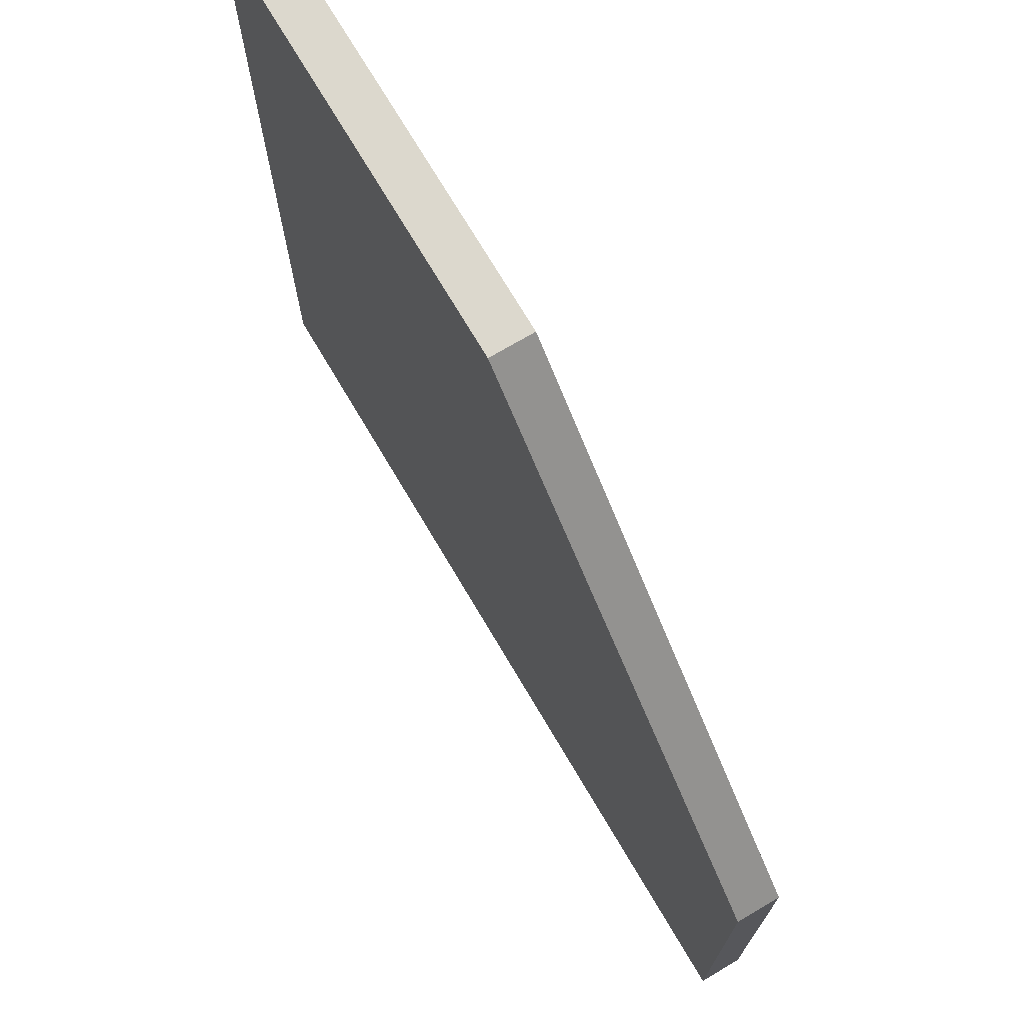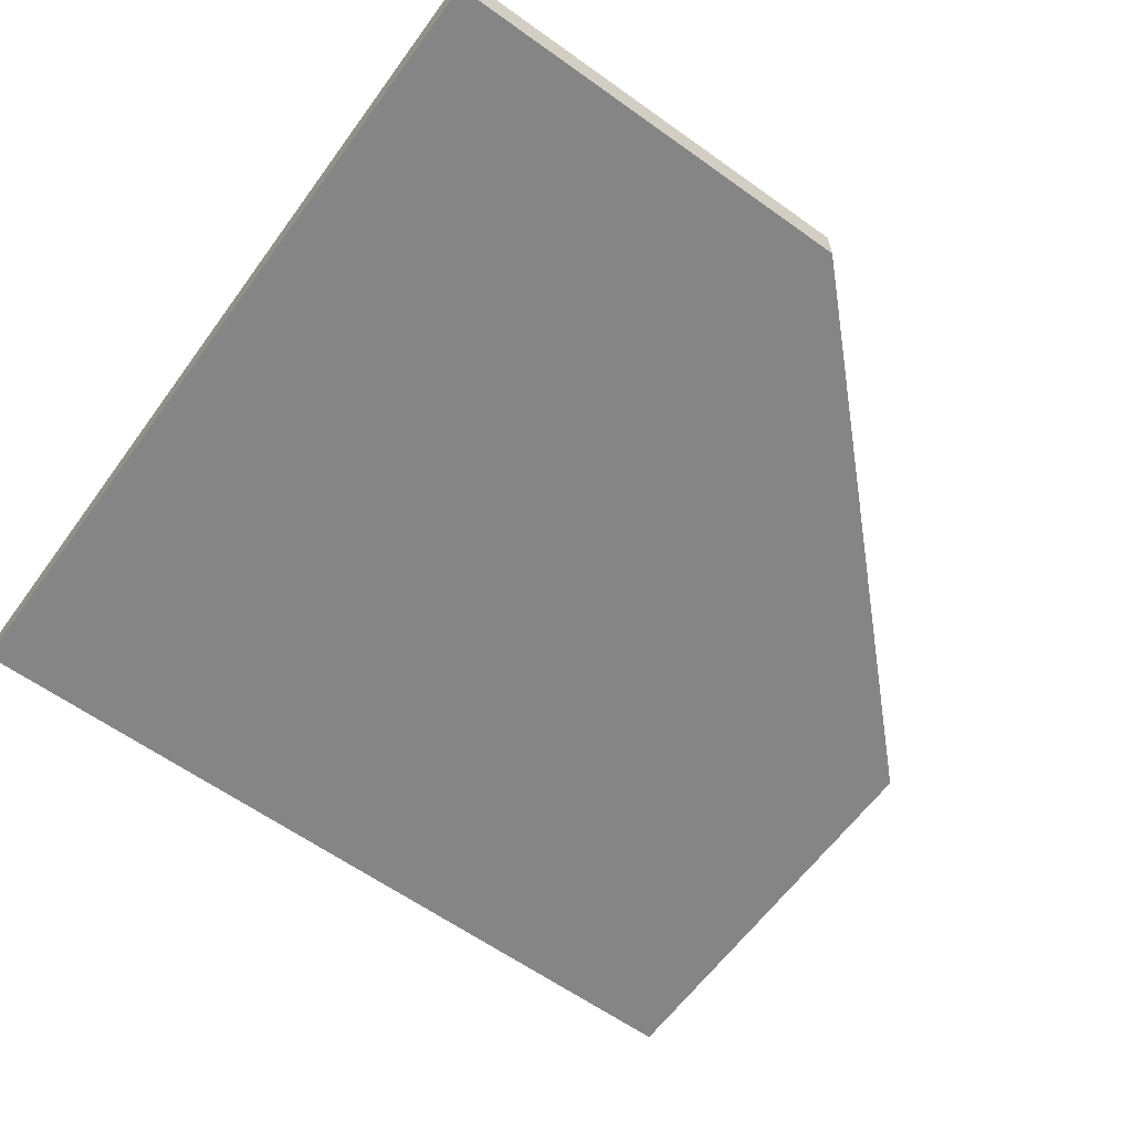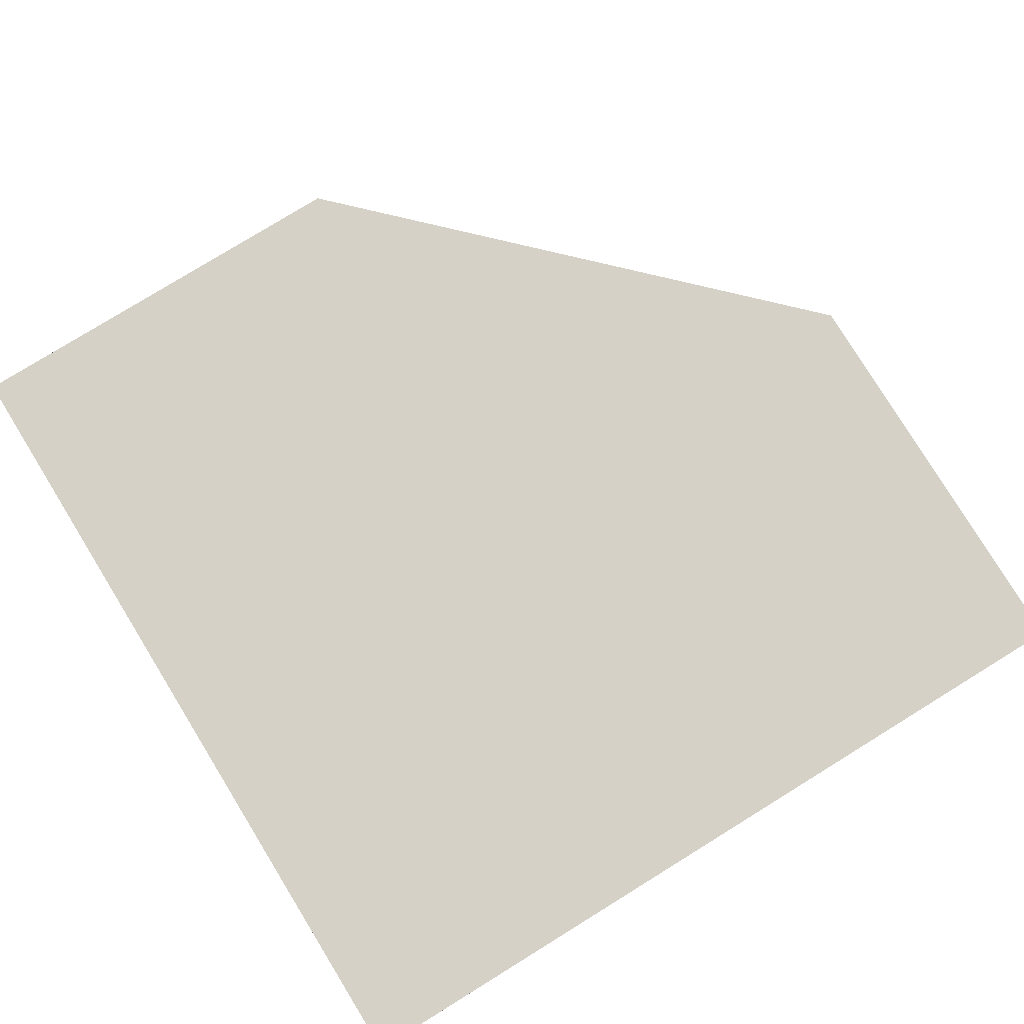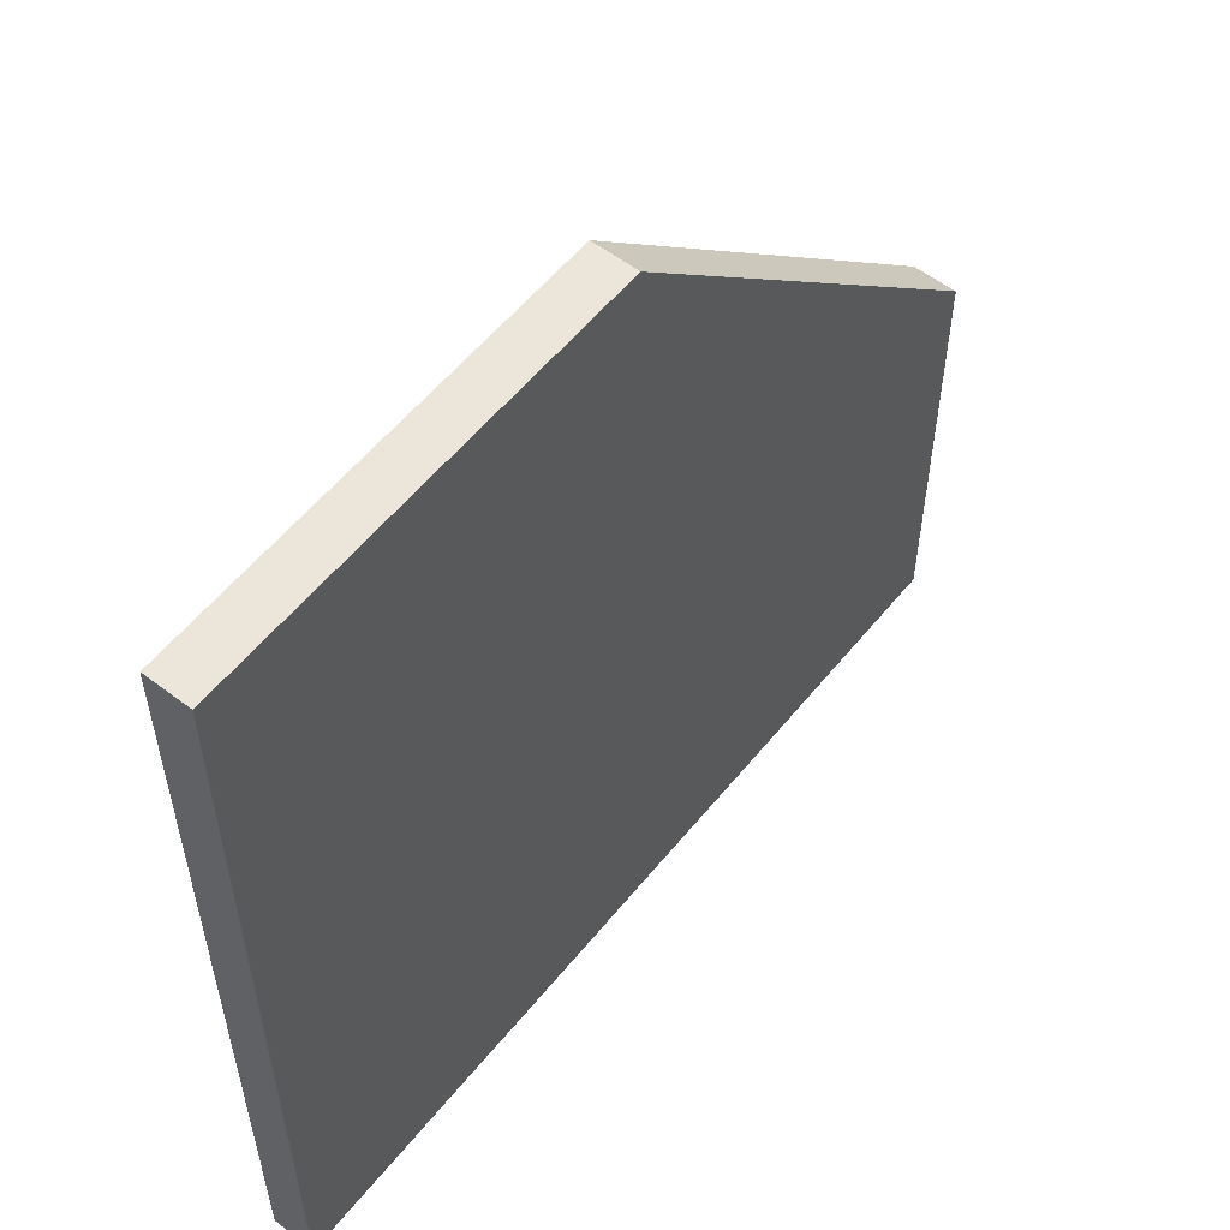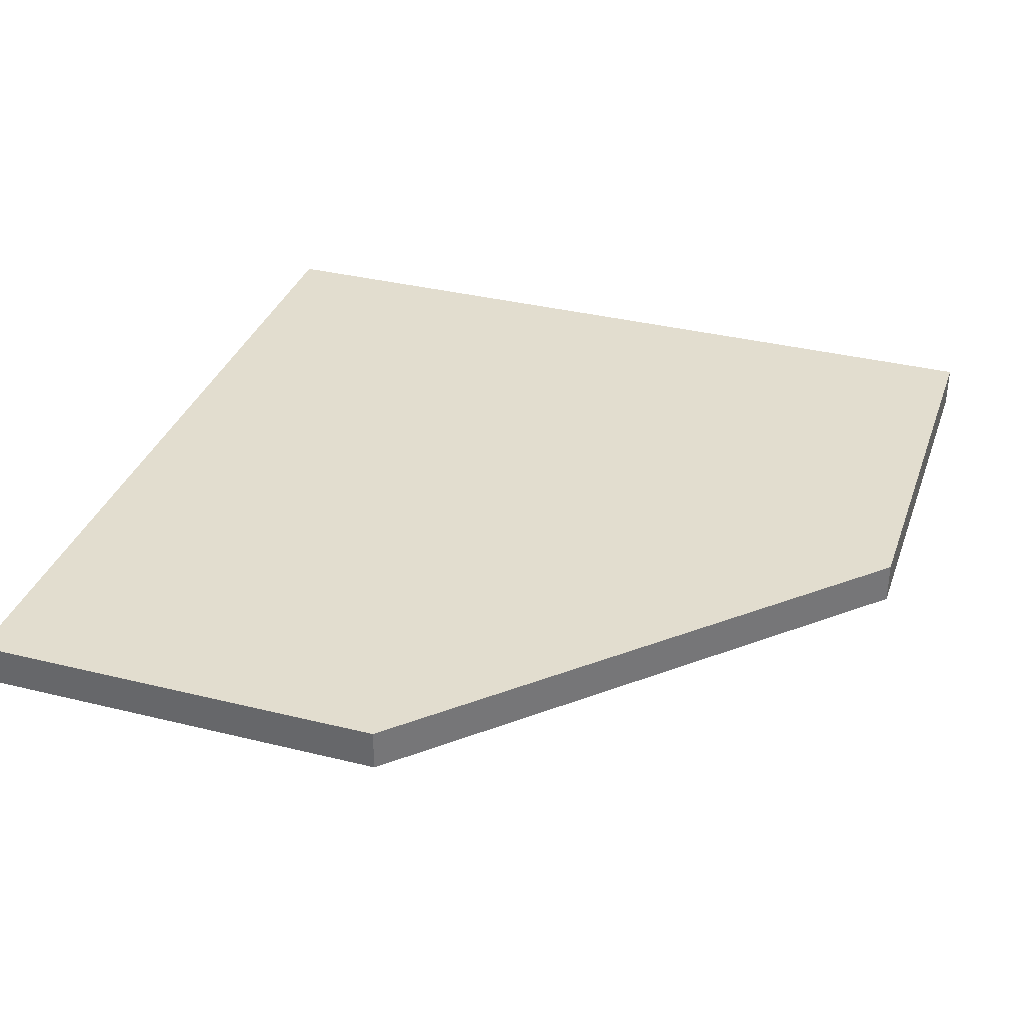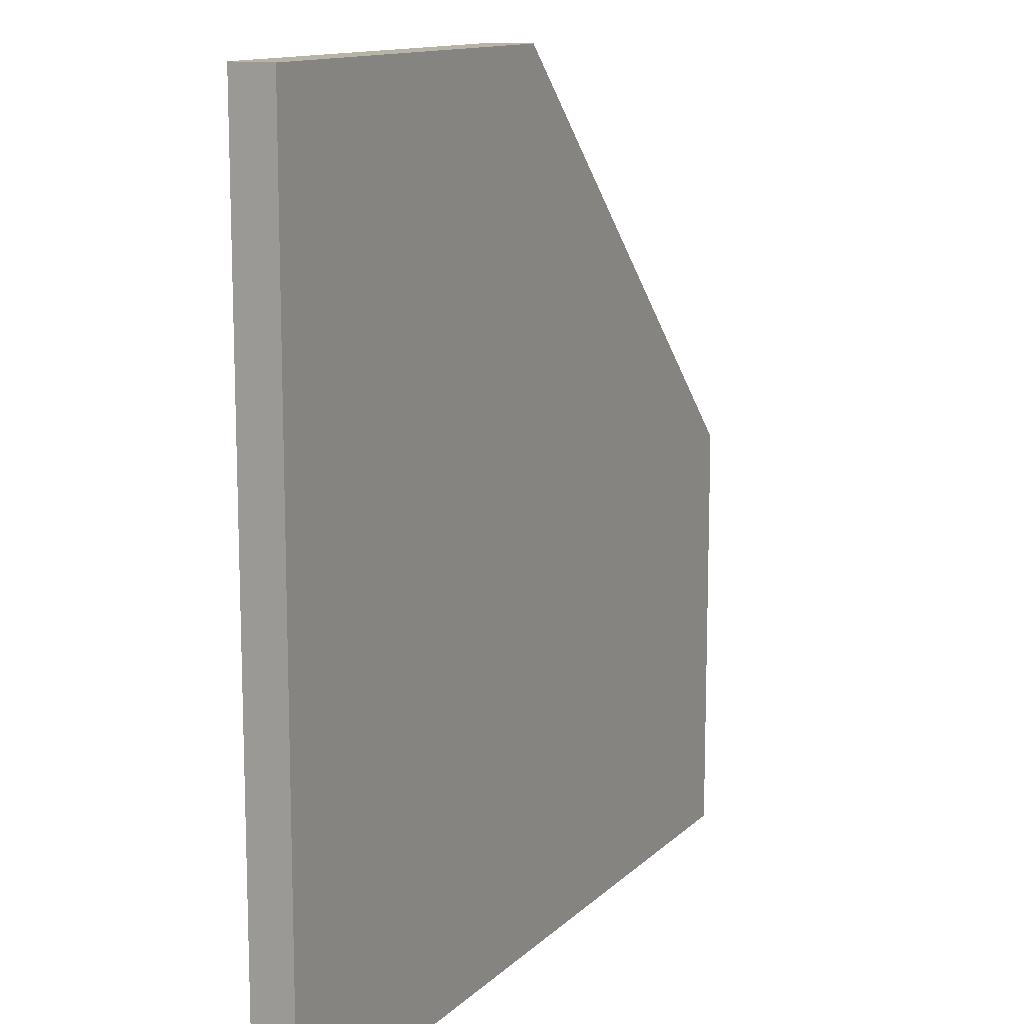
<metadata>
{"format":"obj","ext":"obj","renderer":"f3d","projection":"perspective","resolution":1024,"background":"white","views":[{"elev":72.6,"azim":59.4,"up":"+Z"},{"elev":-61.8,"azim":-36.0,"up":"+Y"},{"elev":79.4,"azim":-121.6,"up":"+Y"},{"elev":56.7,"azim":-51.5,"up":"+Z"},{"elev":34.8,"azim":18.3,"up":"+Y"},{"elev":12.6,"azim":-63.1,"up":"+Z"}]}
</metadata>
<code>
g floor-corner-diagonal
v 1 0.1 -1 1 1 1
v 1 0.1 -1.49e-10 1 1 1
v -1 0.1 -1 1 1 1
v -2.801e-08 0.1 1 1 1 1
v -1 0.1 1 1 1 1
v -2.816e-08 1.49e-09 1 1 1 1
v 1 1.49e-09 -2.98e-10 1 1 1
v 1 0 -1 1 1 1
v -1 0 1 1 1 1
v -1 0 -1 1 1 1
f 3 2 1
f 2 3 4
f 4 3 5
f 7 4 6
f 4 7 2
f 2 8 1
f 8 2 7
f 6 5 9
f 5 6 4
f 7 10 8
f 10 7 6
f 10 6 9
f 3 8 10
f 8 3 1
f 9 3 10
f 3 9 5
g floor-corner-diagonal
f 3 2 1
f 2 3 4
f 4 3 5
f 7 4 6
f 4 7 2
f 2 8 1
f 8 2 7
f 6 5 9
f 5 6 4
f 7 10 8
f 10 7 6
f 10 6 9
f 3 8 10
f 8 3 1
f 9 3 10
f 3 9 5

</code>
